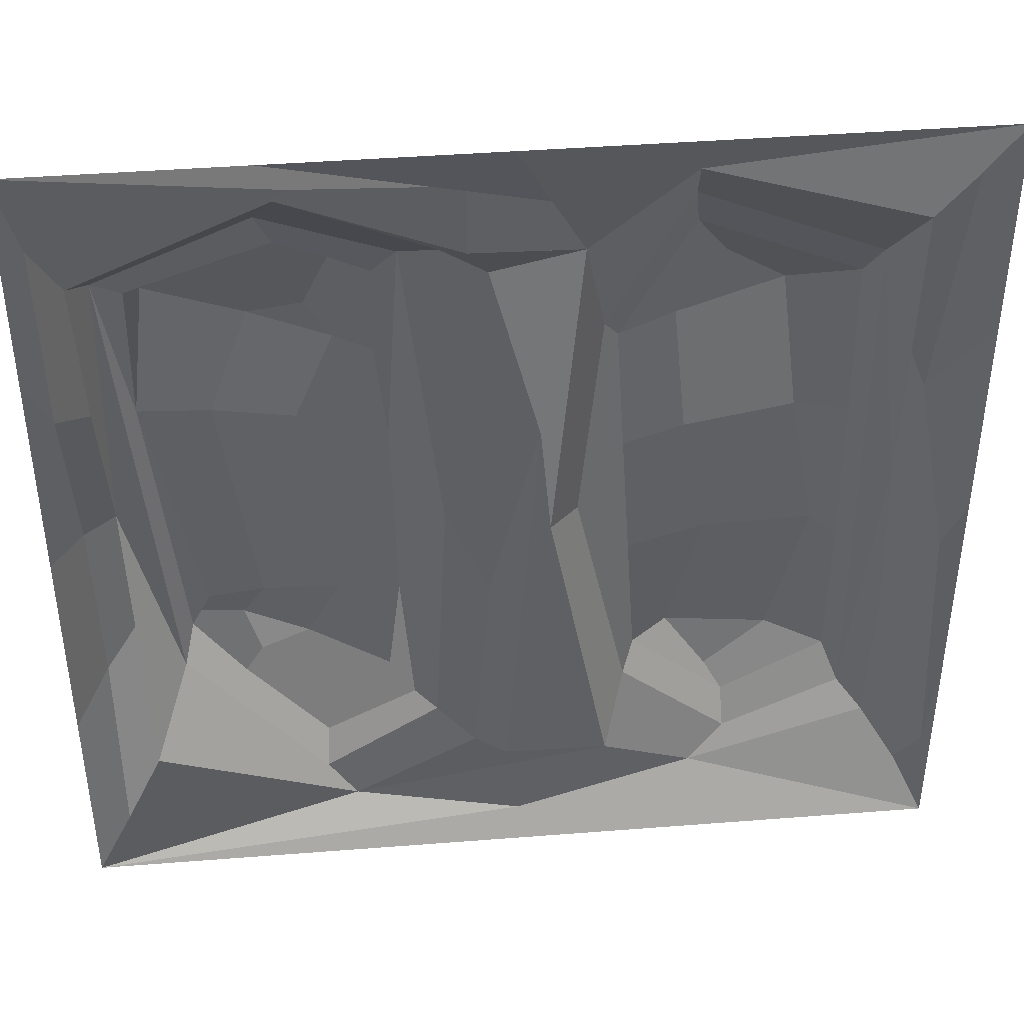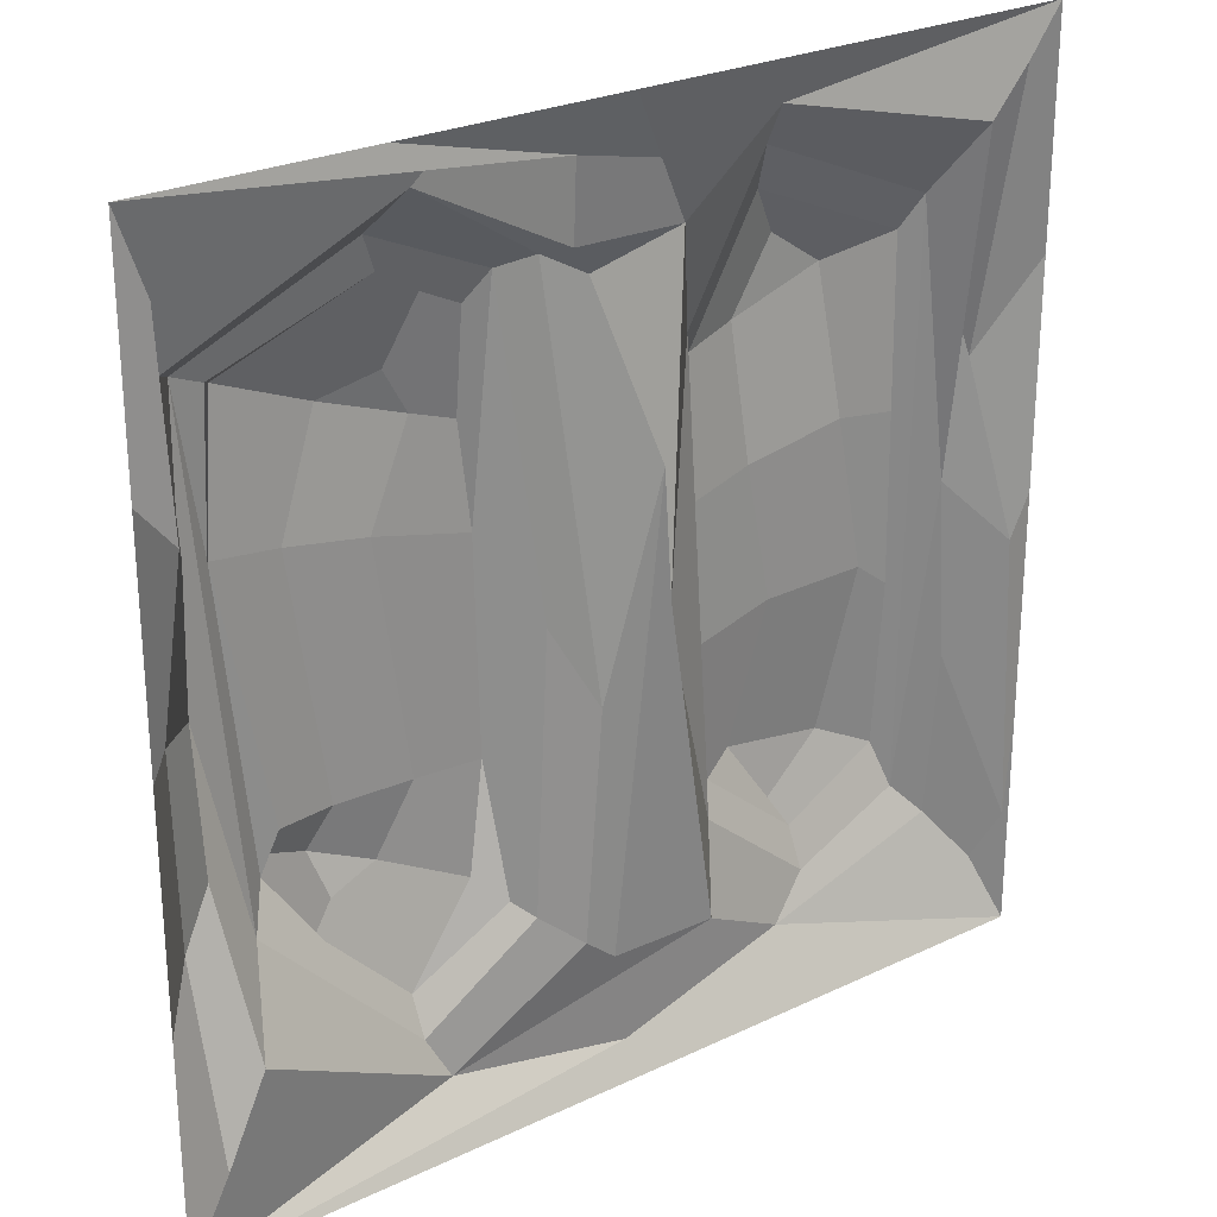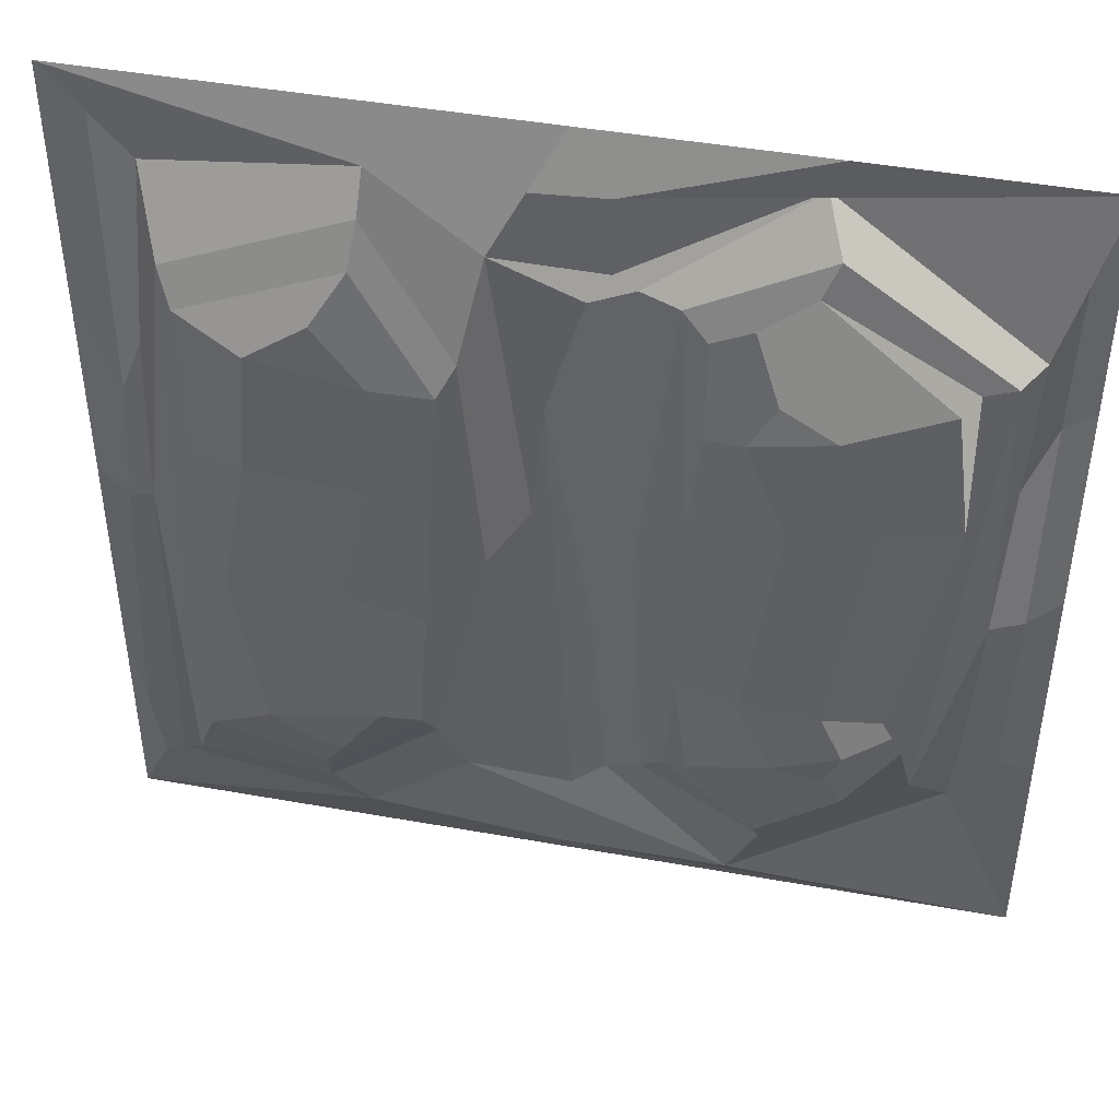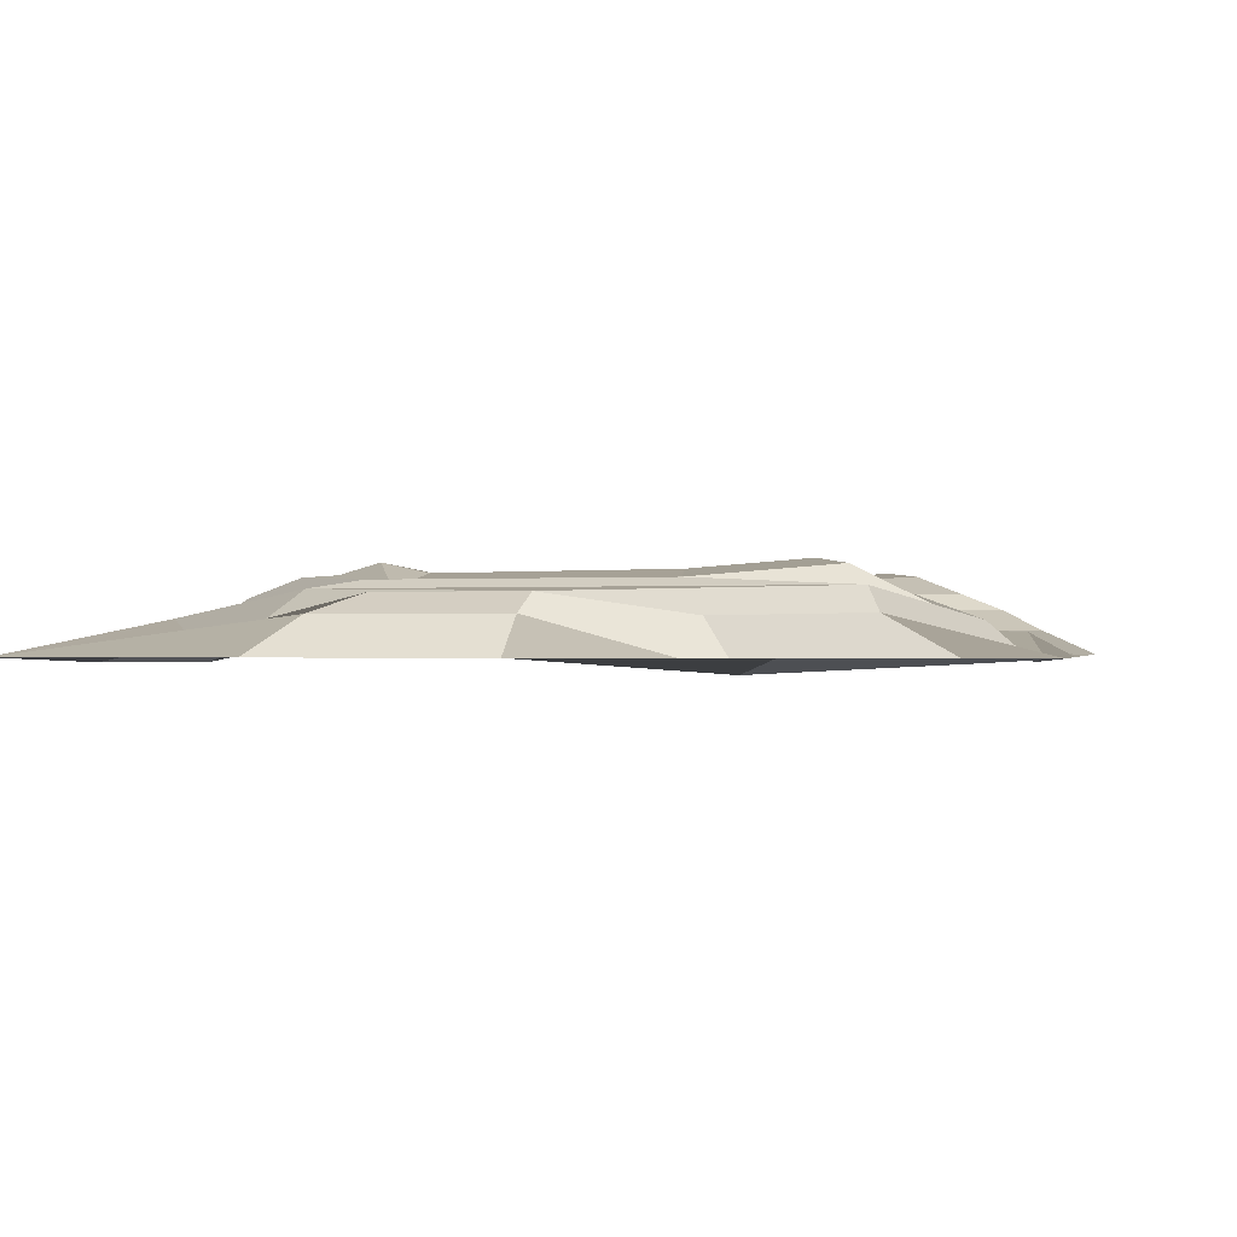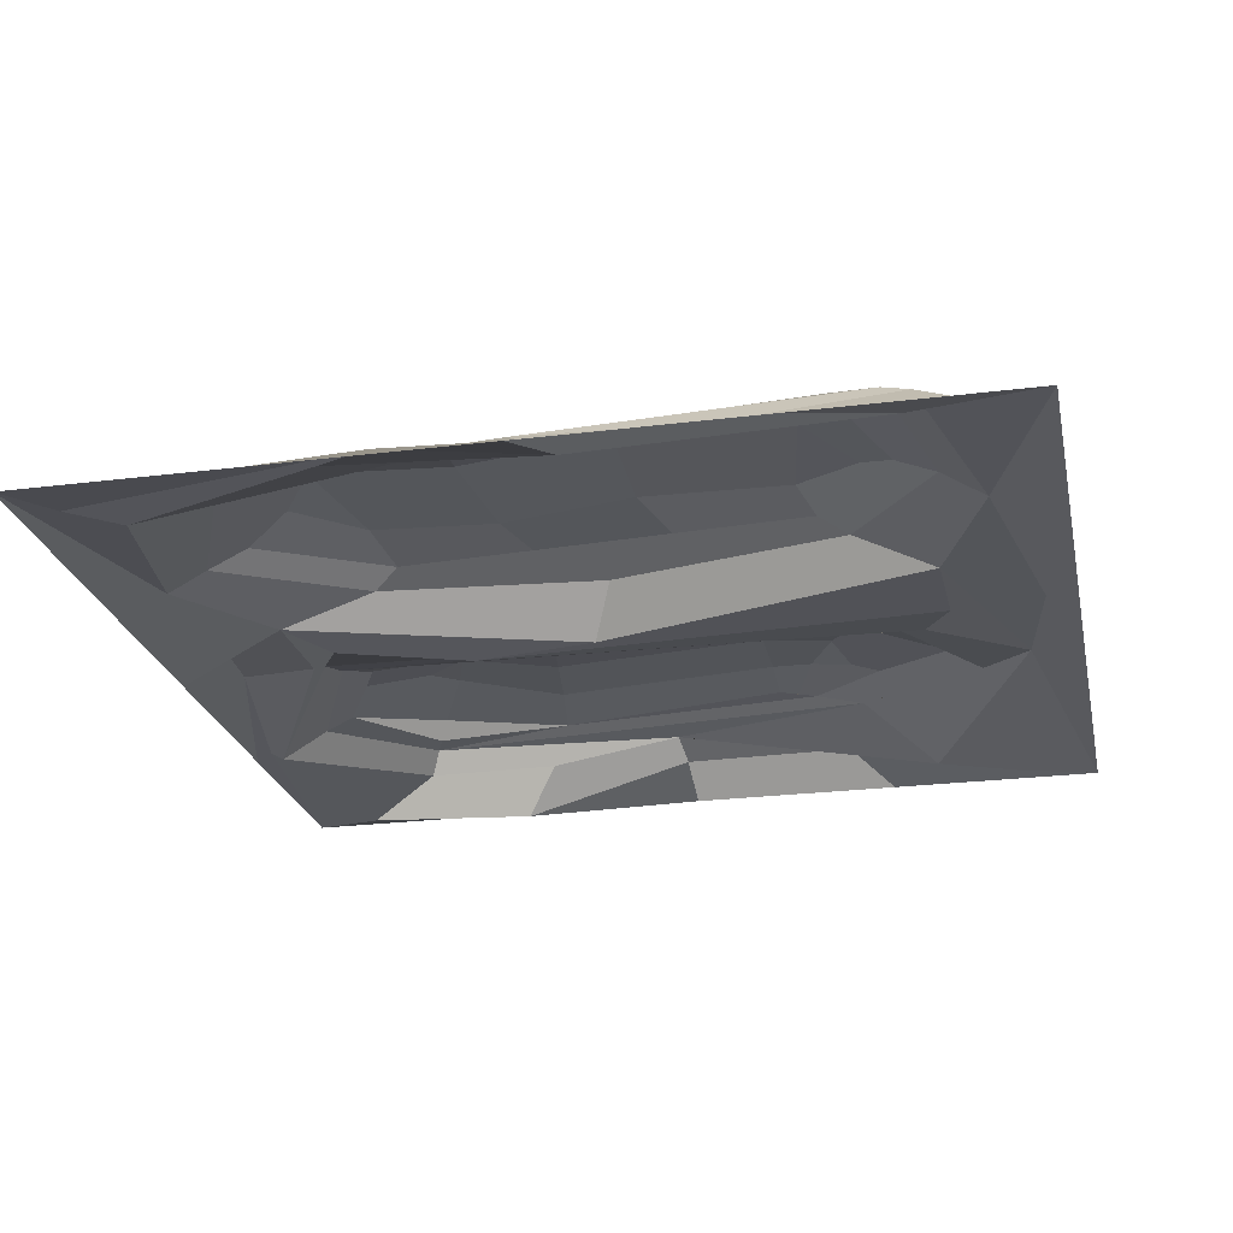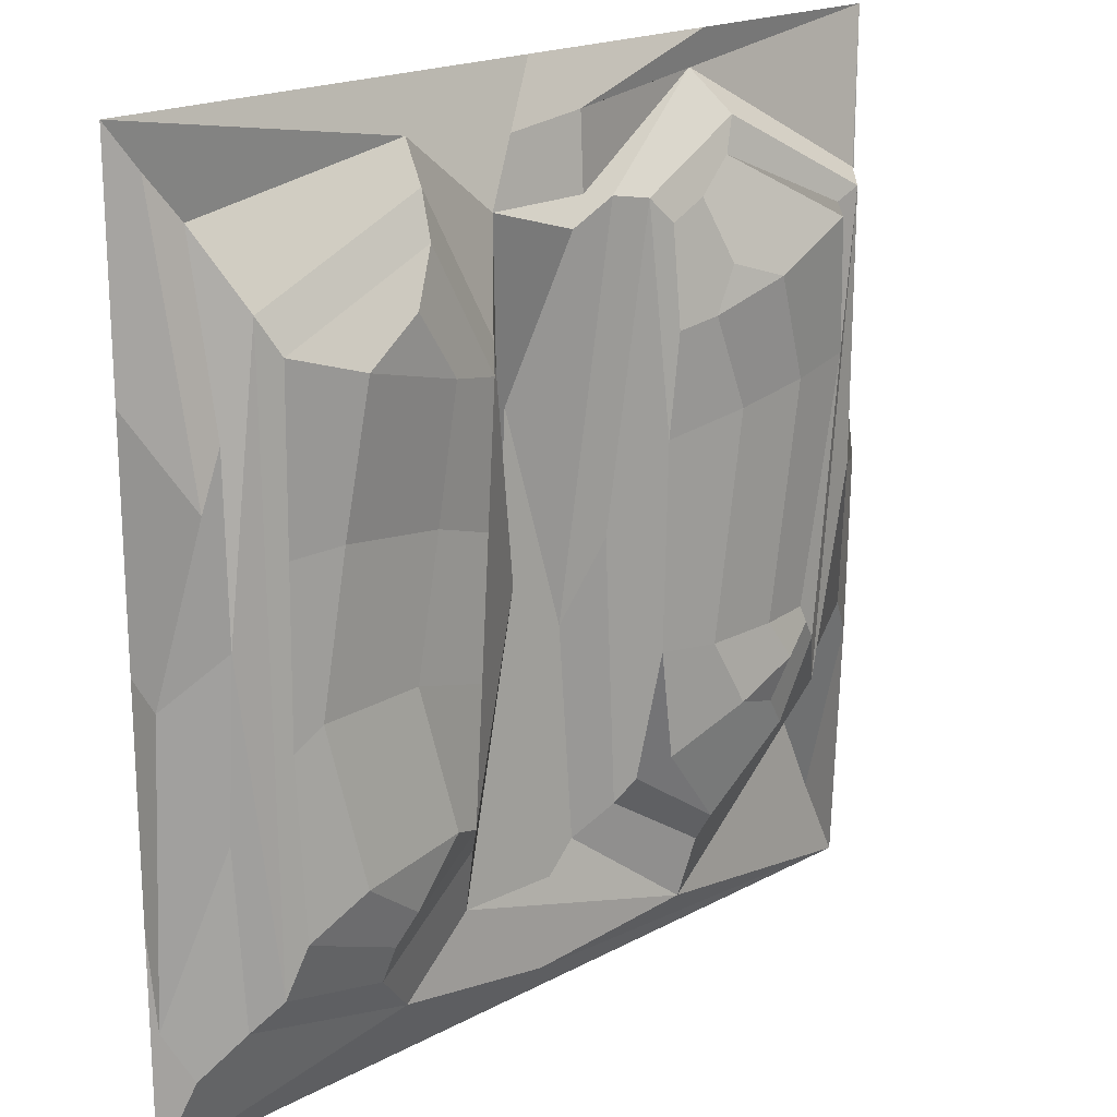
<metadata>
{"format":"obj","ext":"obj","renderer":"f3d","projection":"perspective","resolution":1024,"background":"white","views":[{"elev":42.3,"azim":-5.4,"up":"+Z"},{"elev":25.9,"azim":-37.2,"up":"+Z"},{"elev":44.7,"azim":-168.2,"up":"+Z"},{"elev":-0.6,"azim":-77.8,"up":"+Y"},{"elev":-23.8,"azim":102.0,"up":"+Y"},{"elev":19.2,"azim":134.9,"up":"+Z"}]}
</metadata>
<code>
o Plane.004
v -1 -0.03703 1
v 1 -0.03703 1
v -1 -0.03703 -1
v 1 -0.03703 -1
v 0.4277 0.04204 -0.8435
v 0.8491 0.06723 -0.7345
v 0.8276 -0.04679 0.7974
v 0.3697 0.01933 0.8979
v 0.1471 0.01462 0.7224
v 0.2169 -0.006875 -0.7252
v -0.374 0.04204 -0.8794
v -0.4679 -0.04679 0.9219
v -0.09226 -0.00841 -0.6646
v -0.1472 0.04786 0.7173
v -0.8939 0.04451 0.6705
v -0.8276 -0.04679 -0.6243
v 0.5103 0.06442 -0.753
v 0.7922 0.11 -0.6718
v 0.7709 0.06442 0.642
v 0.3728 0.06442 0.811
v 0.1947 0.06442 0.4918
v 0.2633 0.06442 -0.5491
v -0.4394 0.03433 -0.766
v -0.5108 0.03433 0.8305
v -0.1769 0.03433 -0.597
v -0.2307 0.06881 0.7033
v -0.8503 0.09525 0.6437
v -0.7502 0.09525 -0.4567
v 0.07557 -0.04679 0.03003
v -0.053 -0.006875 -0.1716
v -0.01841 -0.000734 -0.7266
v -0.04869 0.03558 0.6633
v 0.05117 -0.056 0.3052
v 1 -0.03703 3.7e-05
v 0.8435 0.0558 0.03032
v 0.9138 -0.04679 0.8987
v 0.9235 -0.003181 -0.8369
v 0.9425 -0.04679 -0.08864
v 1 -0.03703 -0.5
v 0.8356 0.03793 0.4138
v 1 -0.03703 0.5
v 0.8514 0.03793 -0.3532
v 0.8832 0.03793 0.2943
v 0.9725 -0.04679 -0.73
v -1 -0.03703 3.7e-05
v -0.8607 0.08643 0.02311
v -0.9138 -0.04679 -0.8121
v -0.9469 -0.04679 0.8353
v -0.9304 0.04451 0.01157
v -1 -0.03703 0.5
v -0.8442 0.08643 -0.3006
v -1 -0.03703 -0.5
v -0.8773 0.04005 0.3468
v -0.9221 0.04451 -0.4003
v -0.9387 -0.06785 0.4234
v -0.4331 0.08303 -0.6918
v -0.4774 0.05192 0.7548
v -0.2269 0.05192 -0.5506
v -0.2844 0.08492 0.6469
v -0.7853 0.09525 0.6181
v -0.7251 0.1128 -0.3457
v -0.2517 0.1003 -0.2561
v -0.261 0.1023 0.2049
v -0.7905 0.1128 0.2922
v -0.6817 0.1128 -0.262
v -0.2865 0.1049 0.4289
v -0.3702 0.08492 0.6879
v -0.7034 0.1128 -0.3039
v -0.6145 0.1203 -0.5123
v -0.7539 0.1377 0.5971
v -0.2811 0.1026 -0.5017
v -0.5583 0.1295 -0.2636
v -0.3854 0.1263 -0.2657
v -0.4559 0.1309 0.2391
v -0.6352 0.1327 0.2676
v -0.6082 0.1499 -0.3498
v -0.4638 0.1428 -0.4166
v -0.574 0.1257 -0.4499
v -0.3691 0.1314 0.4506
v -0.5443 0.1552 0.5081
v -0.426 0.1234 0.5478
v 0.5071 0.1021 -0.6643
v 0.7497 0.1316 -0.5613
v 0.737 0.1021 0.5667
v 0.3858 0.1021 0.7158
v 0.2286 0.1021 0.4342
v 0.2891 0.1021 -0.4843
v 0.746 0.1021 -0.1839
v 0.7415 0.1021 0.1914
v 0.2488 0.1021 0.128
v 0.269 0.1021 -0.1782
v 0.5867 0.1562 0.5204
v 0.3543 0.1332 0.4598
v 0.4566 0.1443 0.6074
v 0.3812 0.1065 0.1675
v 0.6237 0.1206 0.1987
v 0.4403 0.1077 -0.1338
v 0.6857 0.1183 -0.1367
v 0.3694 0.1377 -0.4522
v 0.6096 0.1468 -0.4911
v 0.4663 0.124 -0.5948
v 0.1469 0.06442 -0.01661
v -0.1477 0.03433 0.007062
v 1.9e-05 -0.03703 1
v -0.09234 0.02023 0.724
v -0.4376 -0.04191 0.943
v -0.5 -0.03703 1
v 0.07354 -0.01121 0.8612
v -0.09187 0.01327 0.8905
v 0.01088 0.002503 -0.9304
f 2 36 7 8
f 11 10 5 110
f 43 40 7 36
f 33 32 9 29
f 4 3 110 5
f 104 2 8 9 108
f 1 106 12 15 48
f 11 13 31 10
f 14 12 105 9 32
f 5 10 22 17
f 9 8 20 21
f 35 42 6 18
f 29 9 21 102
f 8 7 19 20
f 6 5 17 18
f 11 16 28 23
f 15 12 24 27
f 30 13 25 103
f 13 11 23 25
f 46 53 15 27
f 12 14 26 24
f 31 33 29 10
f 13 30 33 31
f 30 14 32 33
f 41 43 36 2
f 39 44 38 34
f 44 42 35 38
f 37 6 42 44
f 4 37 44 39
f 34 38 43 41
f 38 35 40 43
f 11 3 47 16
f 55 48 15 53
f 54 49 46 51
f 52 45 49 54
f 50 1 48 55
f 45 50 55 49
f 3 52 54 47
f 47 54 51 16
f 49 55 53 46
f 7 40 35 19
f 19 35 18
f 23 28 61 69 56
f 27 24 57 60
f 26 103 25 58 62 63
f 25 23 56 58
f 61 64 65 68
f 24 26 59 67 57
f 16 51 46 28
f 28 46 27
f 73 62 71 77
f 60 57 70 64
f 58 56 71 62
f 66 79 81 67 59
f 78 77 71 56 69
f 62 73 74 63
f 75 64 70 80
f 81 80 70 57 67
f 68 76 78 69 61
f 63 74 79 66
f 72 65 64 75
f 27 60 64
f 28 27 64 61
f 76 77 78
f 79 80 81
f 73 77 76 72
f 75 80 79 74
f 72 75 74 73
f 65 72 76 68
f 59 26 63 66
f 17 22 87 82
f 21 20 85 86
f 19 18 83 88 89 84
f 22 102 21 86 90 91 87
f 20 19 84 85
f 18 17 82 83
f 85 84 92 94
f 88 98 96 89
f 83 82 101 100
f 82 87 99 101
f 83 100 98 88
f 99 87 91 97
f 97 91 90 95
f 95 90 86 93
f 89 96 92 84
f 92 93 94
f 99 100 101
f 99 97 98 100
f 97 95 96 98
f 95 93 92 96
f 86 85 94 93
f 10 29 102 22
f 14 30 103 26
f 109 108 9 105
f 106 109 105 12
f 1 107 109 106
f 107 104 108 109
f 37 4 5 6
f 3 11 110

</code>
